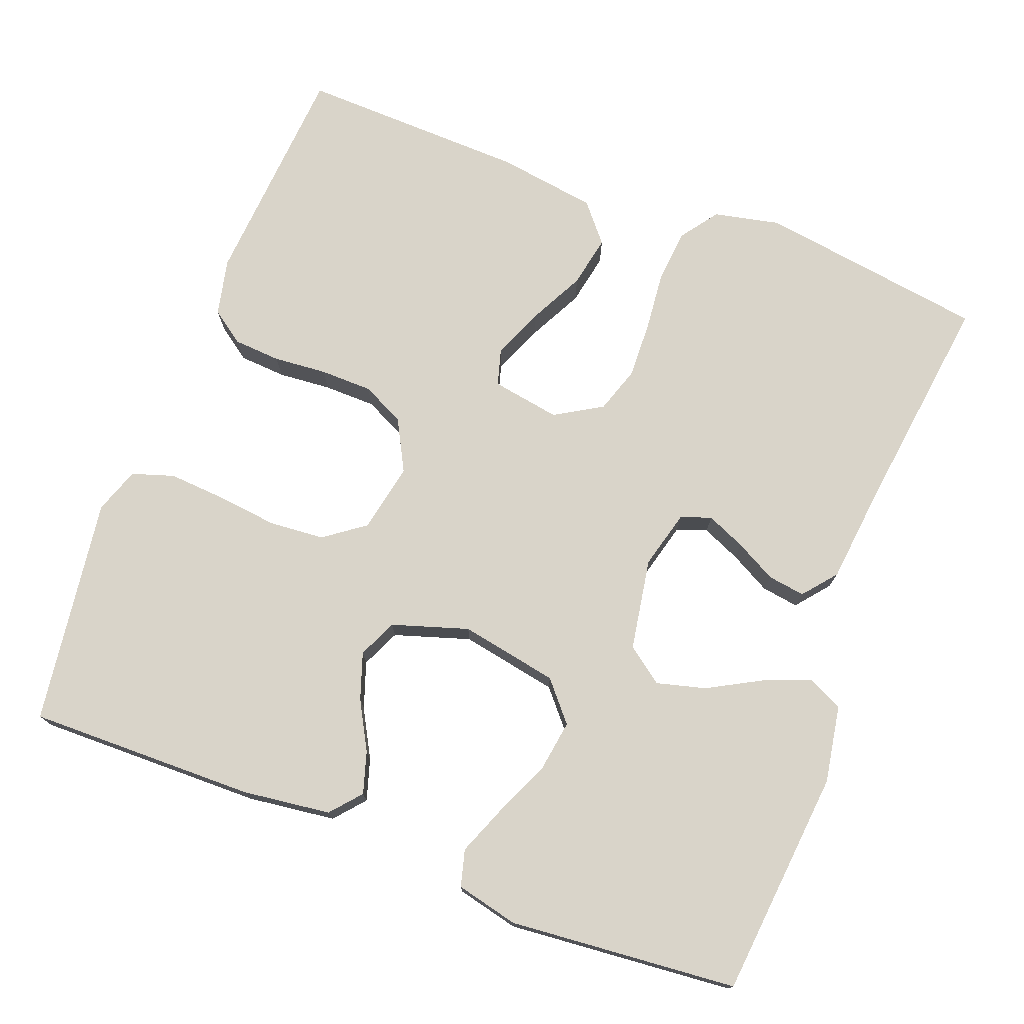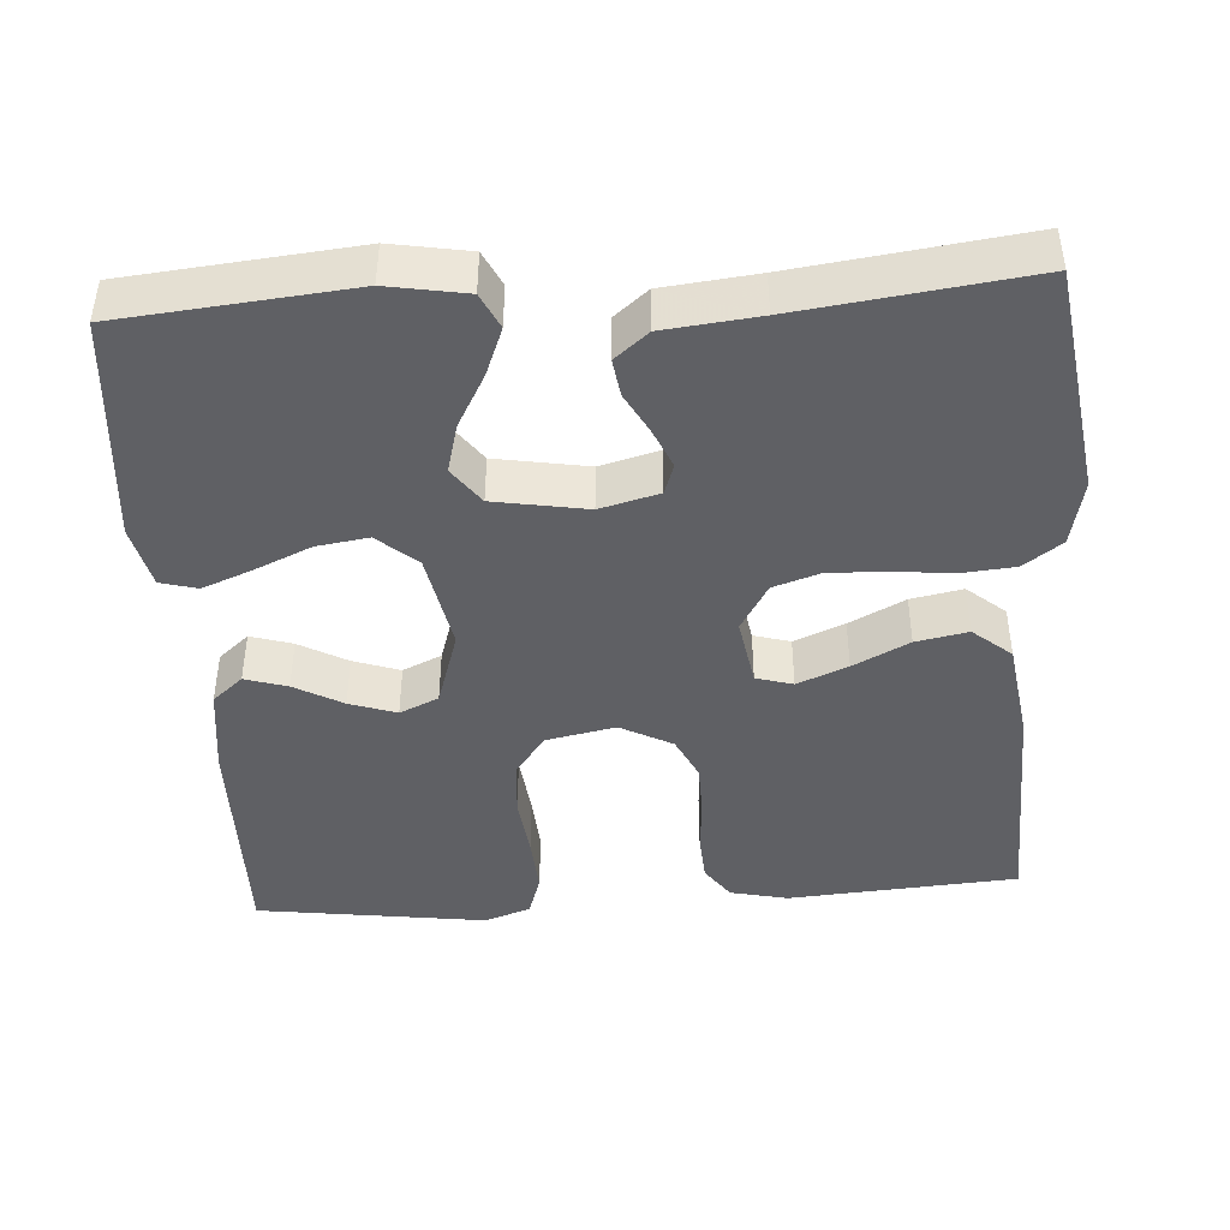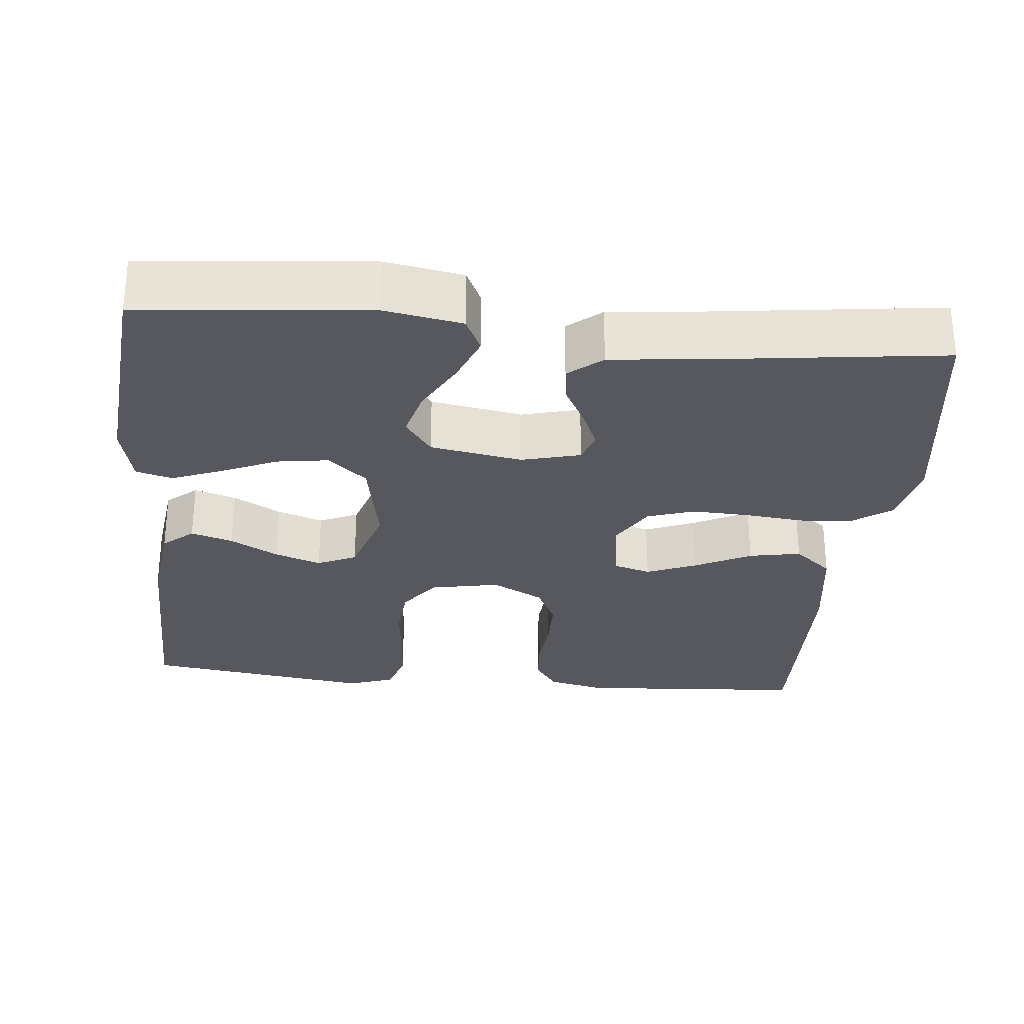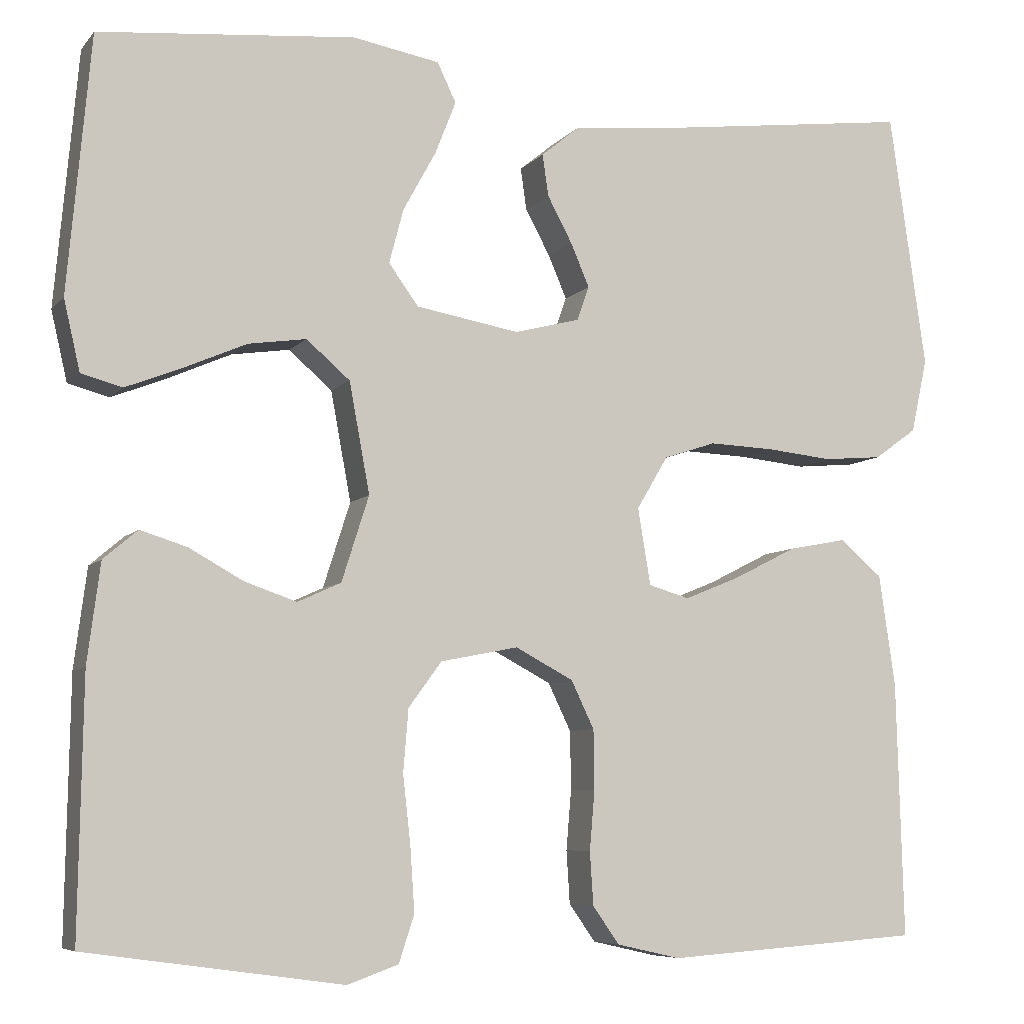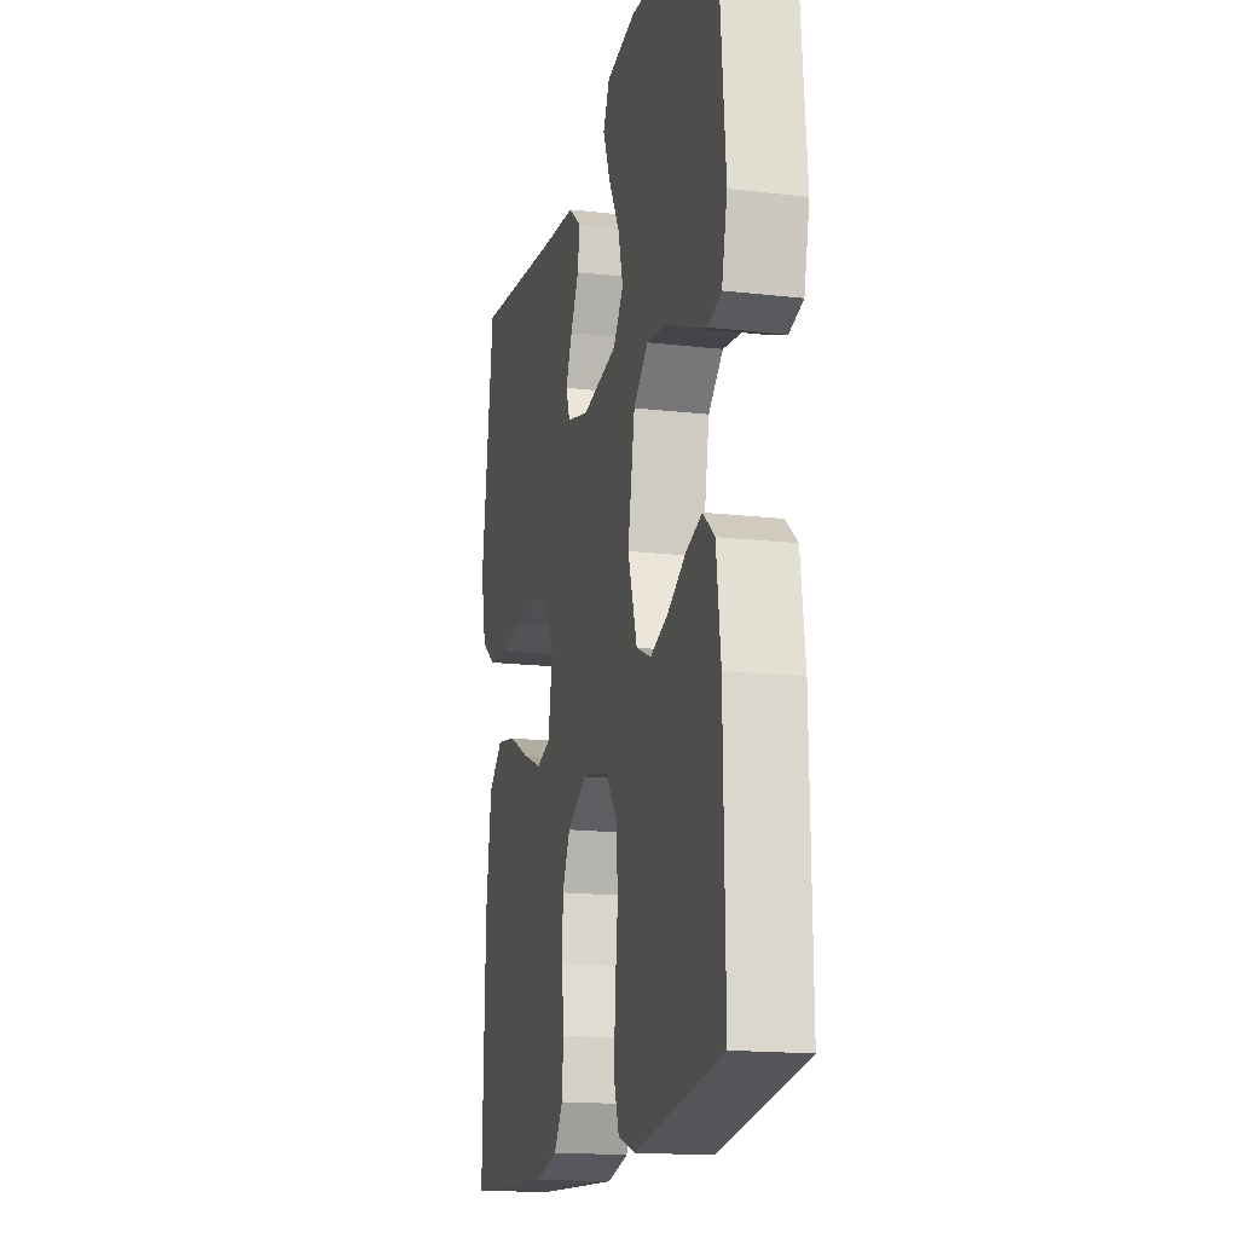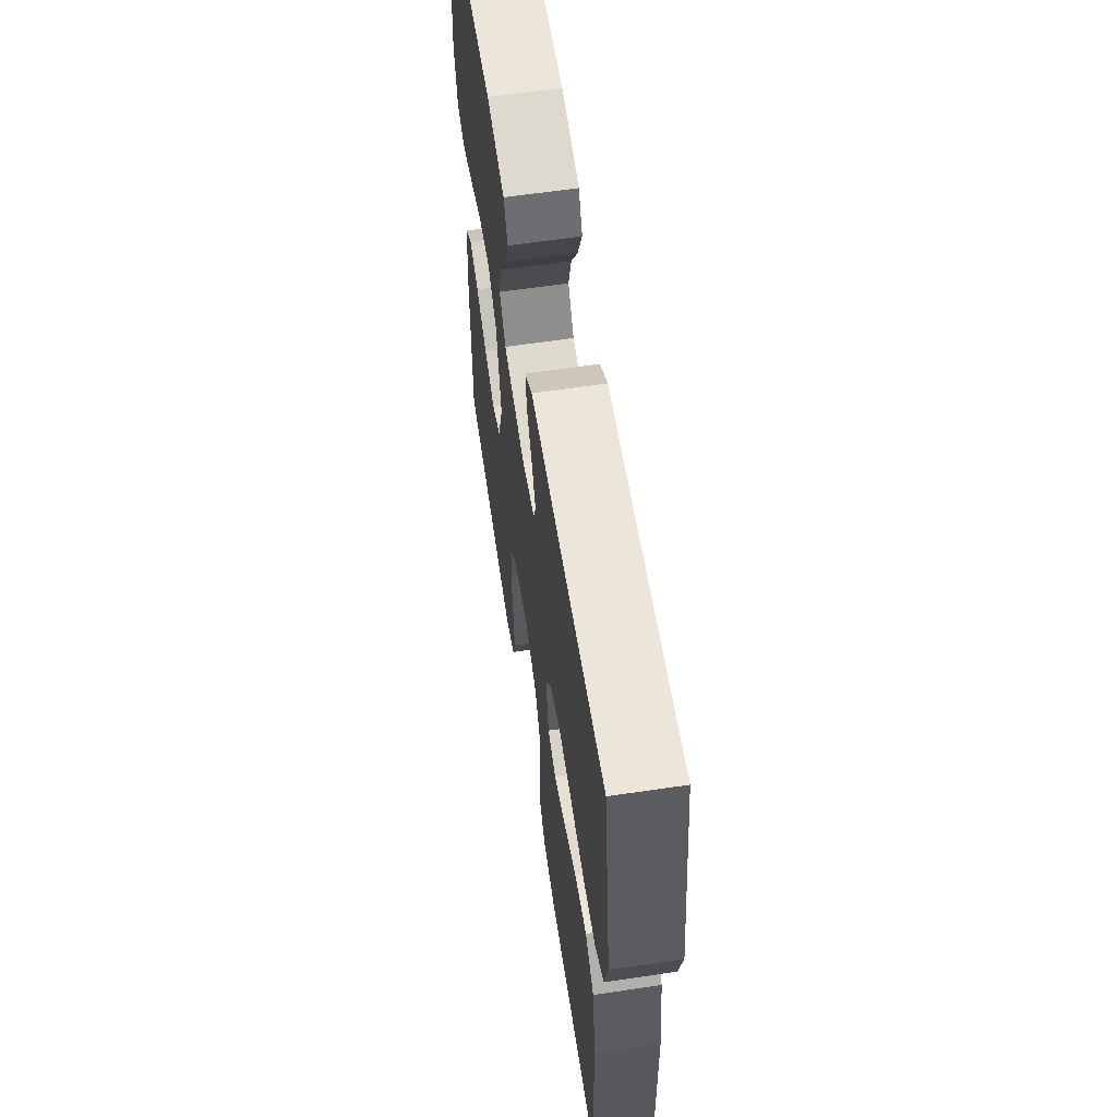
<metadata>
{"format":"obj","ext":"obj","renderer":"f3d","projection":"perspective","resolution":1024,"background":"white","views":[{"elev":74.9,"azim":-69.0,"up":"+Y"},{"elev":-43.9,"azim":3.9,"up":"+Y"},{"elev":-28.9,"azim":-5.6,"up":"+Y"},{"elev":-6.9,"azim":-21.3,"up":"+Z"},{"elev":-16.8,"azim":-103.2,"up":"+Z"},{"elev":61.9,"azim":81.4,"up":"+Z"}]}
</metadata>
<code>
v 0.5 0.07 -0.5
v 0.2 0.07 -0.521
v 0.125 0.07 -0.504
v 0.094 0.07 -0.46
v 0.09 0.07 -0.398
v 0.096 0.07 -0.328
v 0.095 0.07 -0.259
v 0.068 0.07 -0.203
v 0 0.07 -0.167
v -0.091 0.07 -0.185
v -0.13 0.07 -0.238
v -0.136 0.07 -0.311
v -0.127 0.07 -0.392
v -0.122 0.07 -0.466
v -0.14 0.07 -0.521
v -0.2 0.07 -0.542
v -0.5 0.07 -0.5
v -0.495 0.07 -0.2
v -0.48 0.07 -0.084
v -0.44 0.07 -0.05
v -0.385 0.07 -0.067
v -0.322 0.07 -0.102
v -0.261 0.07 -0.123
v -0.21 0.07 -0.1
v -0.178 0.07 0
v -0.202 0.07 0.129
v -0.253 0.07 0.173
v -0.321 0.07 0.163
v -0.394 0.07 0.131
v -0.46 0.07 0.105
v -0.508 0.07 0.118
v -0.527 0.07 0.2
v -0.5 0.07 0.5
v -0.2 0.07 0.528
v -0.098 0.07 0.51
v -0.076 0.07 0.464
v -0.101 0.07 0.401
v -0.139 0.07 0.332
v -0.156 0.07 0.268
v -0.121 0.07 0.22
v 0 0.07 0.199
v 0.077 0.07 0.219
v 0.091 0.07 0.259
v 0.069 0.07 0.31
v 0.04 0.07 0.364
v 0.033 0.07 0.413
v 0.077 0.07 0.449
v 0.2 0.07 0.462
v 0.5 0.07 0.5
v 0.543 0.07 0.2
v 0.524 0.07 0.113
v 0.474 0.07 0.077
v 0.405 0.07 0.071
v 0.327 0.07 0.079
v 0.251 0.07 0.082
v 0.19 0.07 0.062
v 0.153 0.07 0
v 0.168 0.07 -0.09
v 0.216 0.07 -0.104
v 0.282 0.07 -0.077
v 0.355 0.07 -0.04
v 0.423 0.07 -0.027
v 0.473 0.07 -0.069
v 0.492 0.07 -0.2
v 0.5 0 -0.5
v 0.2 0 -0.521
v 0.125 0 -0.504
v 0.094 0 -0.46
v 0.09 0 -0.398
v 0.096 0 -0.328
v 0.095 0 -0.259
v 0.068 0 -0.203
v 0 0 -0.167
v -0.091 0 -0.185
v -0.13 0 -0.238
v -0.136 0 -0.311
v -0.127 0 -0.392
v -0.122 0 -0.466
v -0.14 0 -0.521
v -0.2 0 -0.542
v -0.5 0 -0.5
v -0.495 0 -0.2
v -0.48 0 -0.084
v -0.44 0 -0.05
v -0.385 0 -0.067
v -0.322 0 -0.102
v -0.261 0 -0.123
v -0.21 0 -0.1
v -0.178 0 0
v -0.202 0 0.129
v -0.253 0 0.173
v -0.321 0 0.163
v -0.394 0 0.131
v -0.46 0 0.105
v -0.508 0 0.118
v -0.527 0 0.2
v -0.5 0 0.5
v -0.2 0 0.528
v -0.098 0 0.51
v -0.076 0 0.464
v -0.101 0 0.401
v -0.139 0 0.332
v -0.156 0 0.268
v -0.121 0 0.22
v 0 0 0.199
v 0.077 0 0.219
v 0.091 0 0.259
v 0.069 0 0.31
v 0.04 0 0.364
v 0.033 0 0.413
v 0.077 0 0.449
v 0.2 0 0.462
v 0.5 0 0.5
v 0.543 0 0.2
v 0.524 0 0.113
v 0.474 0 0.077
v 0.405 0 0.071
v 0.327 0 0.079
v 0.251 0 0.082
v 0.19 0 0.062
v 0.153 0 0
v 0.168 0 -0.09
v 0.216 0 -0.104
v 0.282 0 -0.077
v 0.355 0 -0.04
v 0.423 0 -0.027
v 0.473 0 -0.069
v 0.492 0 -0.2
f 60 61 62 63
f 59 60 63 64
f 58 59 64 1
f 51 52 53 54
f 51 54 55
f 48 49 50 51
f 48 51 55
f 47 48 55 56
f 44 45 46 47
f 43 44 47 56
f 35 36 37 38
f 35 38 39
f 34 35 39
f 33 34 39
f 32 33 39 40
f 28 29 30 31
f 28 31 32 40
f 19 20 21 22
f 19 22 23
f 18 19 23
f 17 18 23
f 16 17 23 24
f 12 13 14 15
f 12 15 16 24
f 3 4 5 6
f 3 6 7
f 58 1 2 3
f 57 58 3 7
f 42 43 56 57
f 41 42 57 7
f 27 28 40
f 26 27 40 41
f 25 26 41
f 11 12 24 25
f 10 11 25 41
f 9 10 41
f 8 9 41
f 7 8 41
f 127 126 125 124
f 128 127 124 123
f 65 128 123 122
f 118 117 116 115
f 119 118 115
f 115 114 113 112
f 119 115 112
f 120 119 112 111
f 111 110 109 108
f 120 111 108 107
f 102 101 100 99
f 103 102 99
f 103 99 98
f 103 98 97
f 104 103 97 96
f 95 94 93 92
f 104 96 95 92
f 86 85 84 83
f 87 86 83
f 87 83 82
f 87 82 81
f 88 87 81 80
f 79 78 77 76
f 88 80 79 76
f 70 69 68 67
f 71 70 67
f 67 66 65 122
f 71 67 122 121
f 121 120 107 106
f 71 121 106 105
f 104 92 91
f 105 104 91 90
f 105 90 89
f 89 88 76 75
f 105 89 75 74
f 105 74 73
f 105 73 72
f 105 72 71
f 1 65 66 2
f 2 66 67 3
f 3 67 68 4
f 4 68 69 5
f 5 69 70 6
f 6 70 71 7
f 7 71 72 8
f 8 72 73 9
f 9 73 74 10
f 10 74 75 11
f 11 75 76 12
f 12 76 77 13
f 13 77 78 14
f 14 78 79 15
f 15 79 80 16
f 16 80 81 17
f 17 81 82 18
f 18 82 83 19
f 19 83 84 20
f 20 84 85 21
f 21 85 86 22
f 22 86 87 23
f 23 87 88 24
f 24 88 89 25
f 25 89 90 26
f 26 90 91 27
f 27 91 92 28
f 28 92 93 29
f 29 93 94 30
f 30 94 95 31
f 31 95 96 32
f 32 96 97 33
f 33 97 98 34
f 34 98 99 35
f 35 99 100 36
f 36 100 101 37
f 37 101 102 38
f 38 102 103 39
f 39 103 104 40
f 40 104 105 41
f 41 105 106 42
f 42 106 107 43
f 43 107 108 44
f 44 108 109 45
f 45 109 110 46
f 46 110 111 47
f 47 111 112 48
f 48 112 113 49
f 49 113 114 50
f 50 114 115 51
f 51 115 116 52
f 52 116 117 53
f 53 117 118 54
f 54 118 119 55
f 55 119 120 56
f 56 120 121 57
f 57 121 122 58
f 58 122 123 59
f 59 123 124 60
f 60 124 125 61
f 61 125 126 62
f 62 126 127 63
f 63 127 128 64
f 64 128 65 1

</code>
